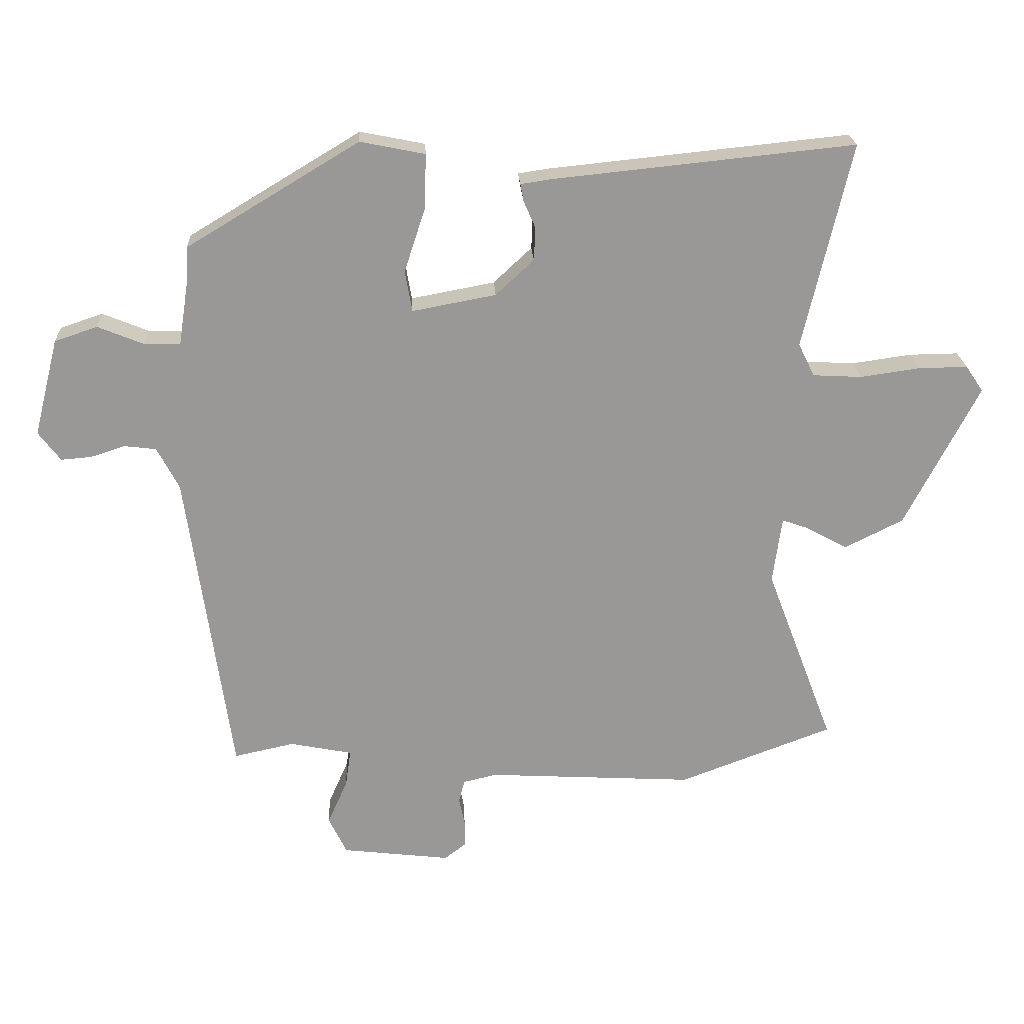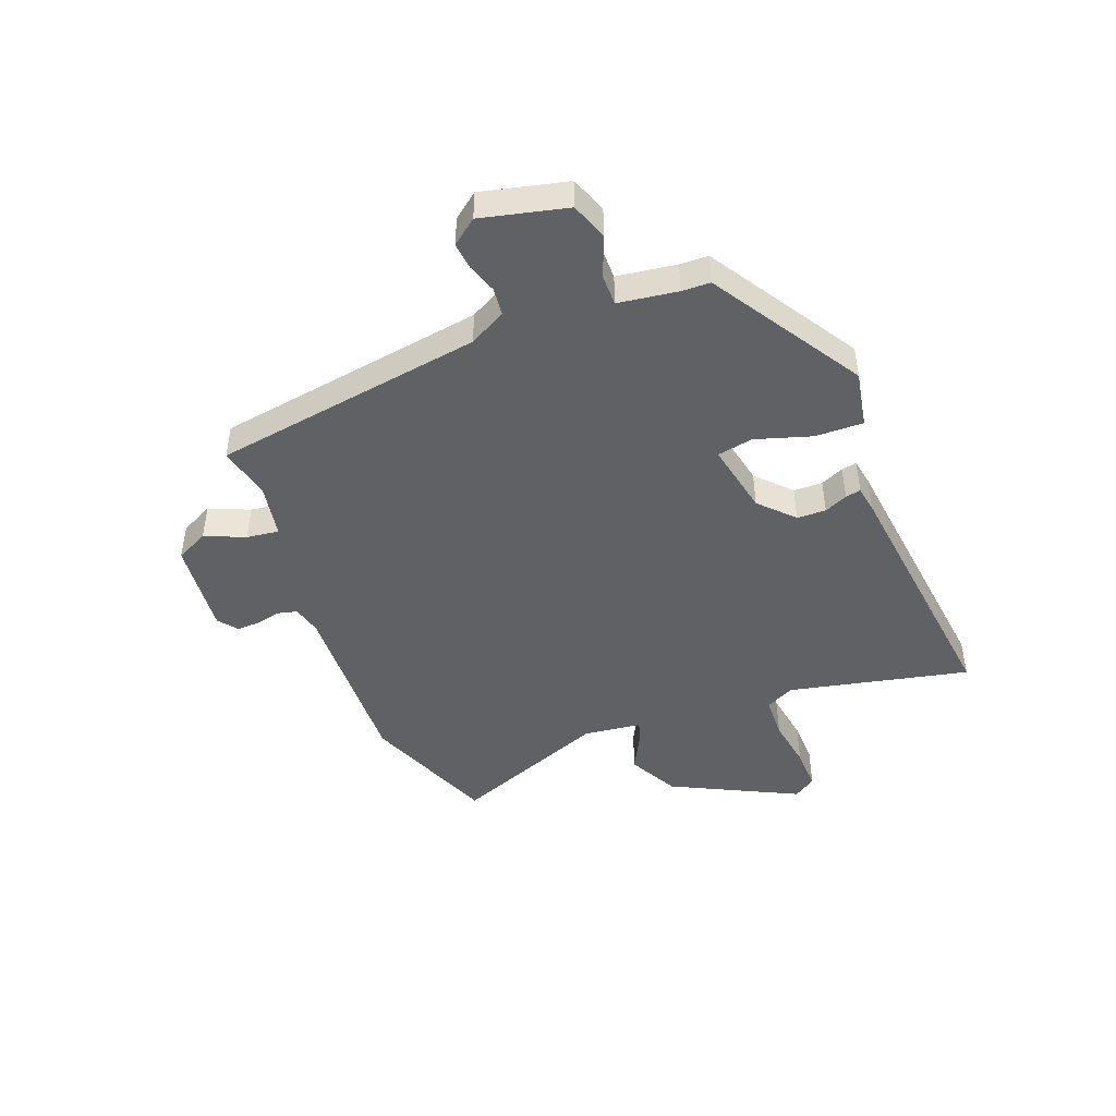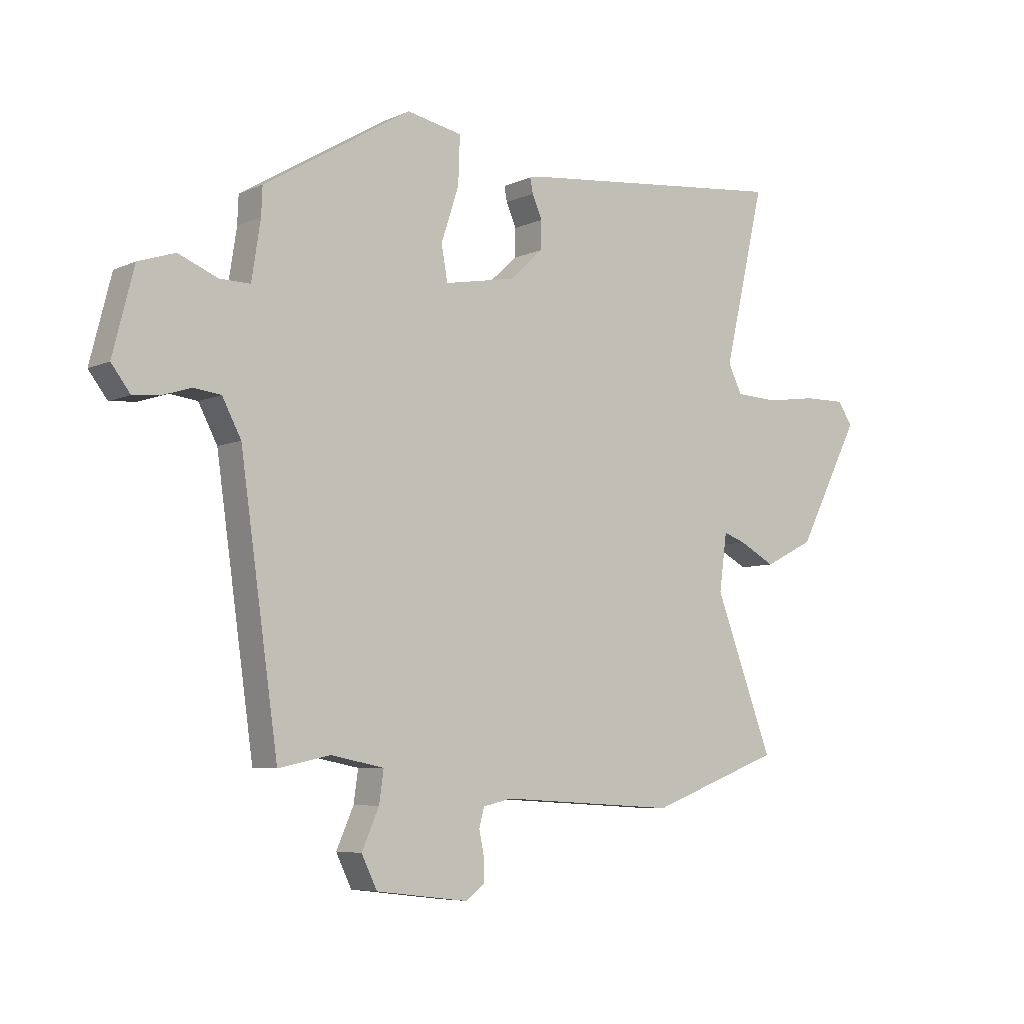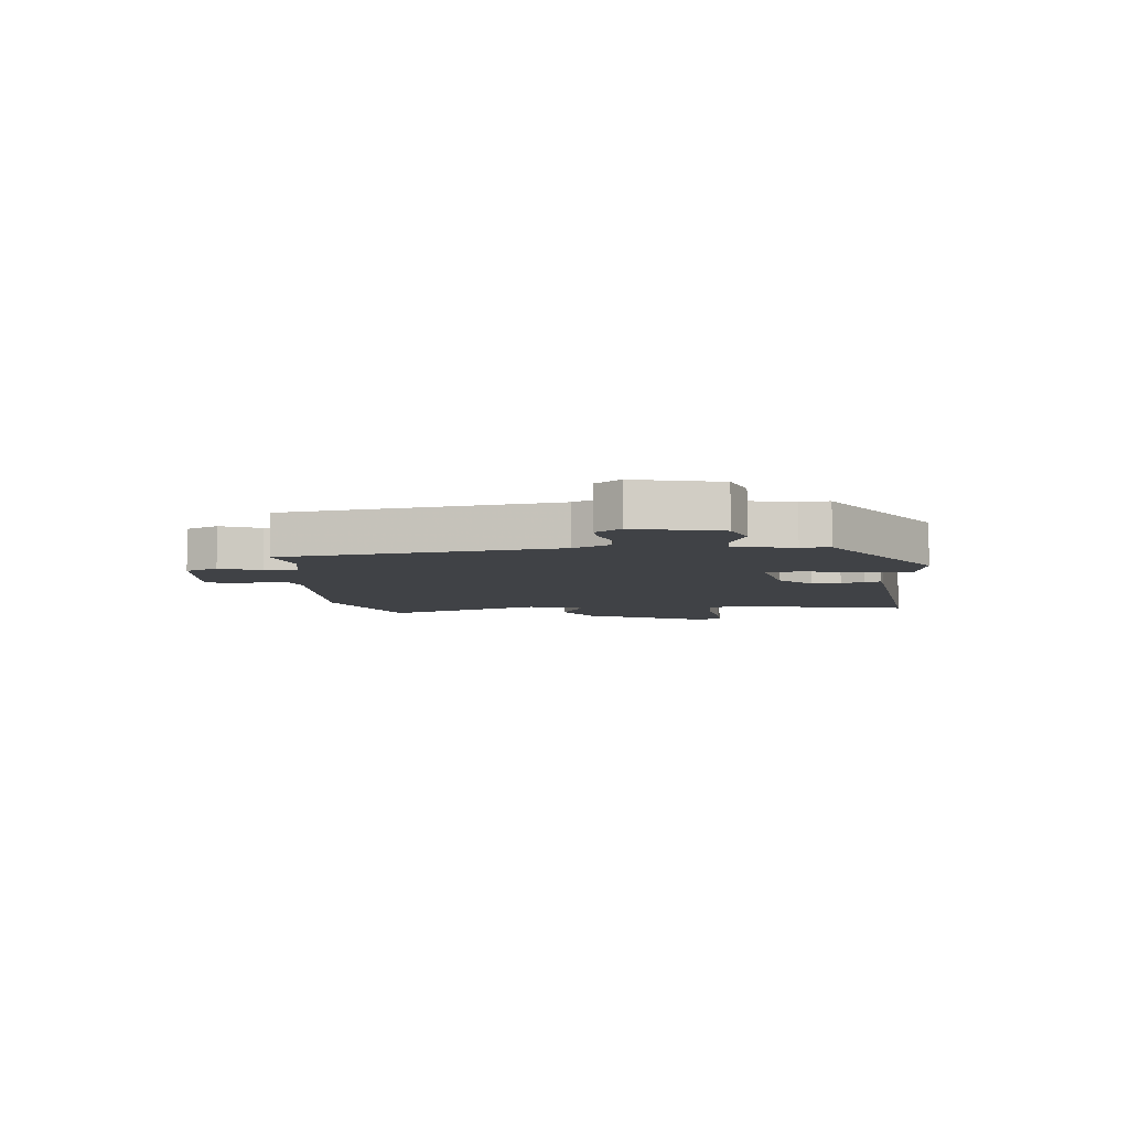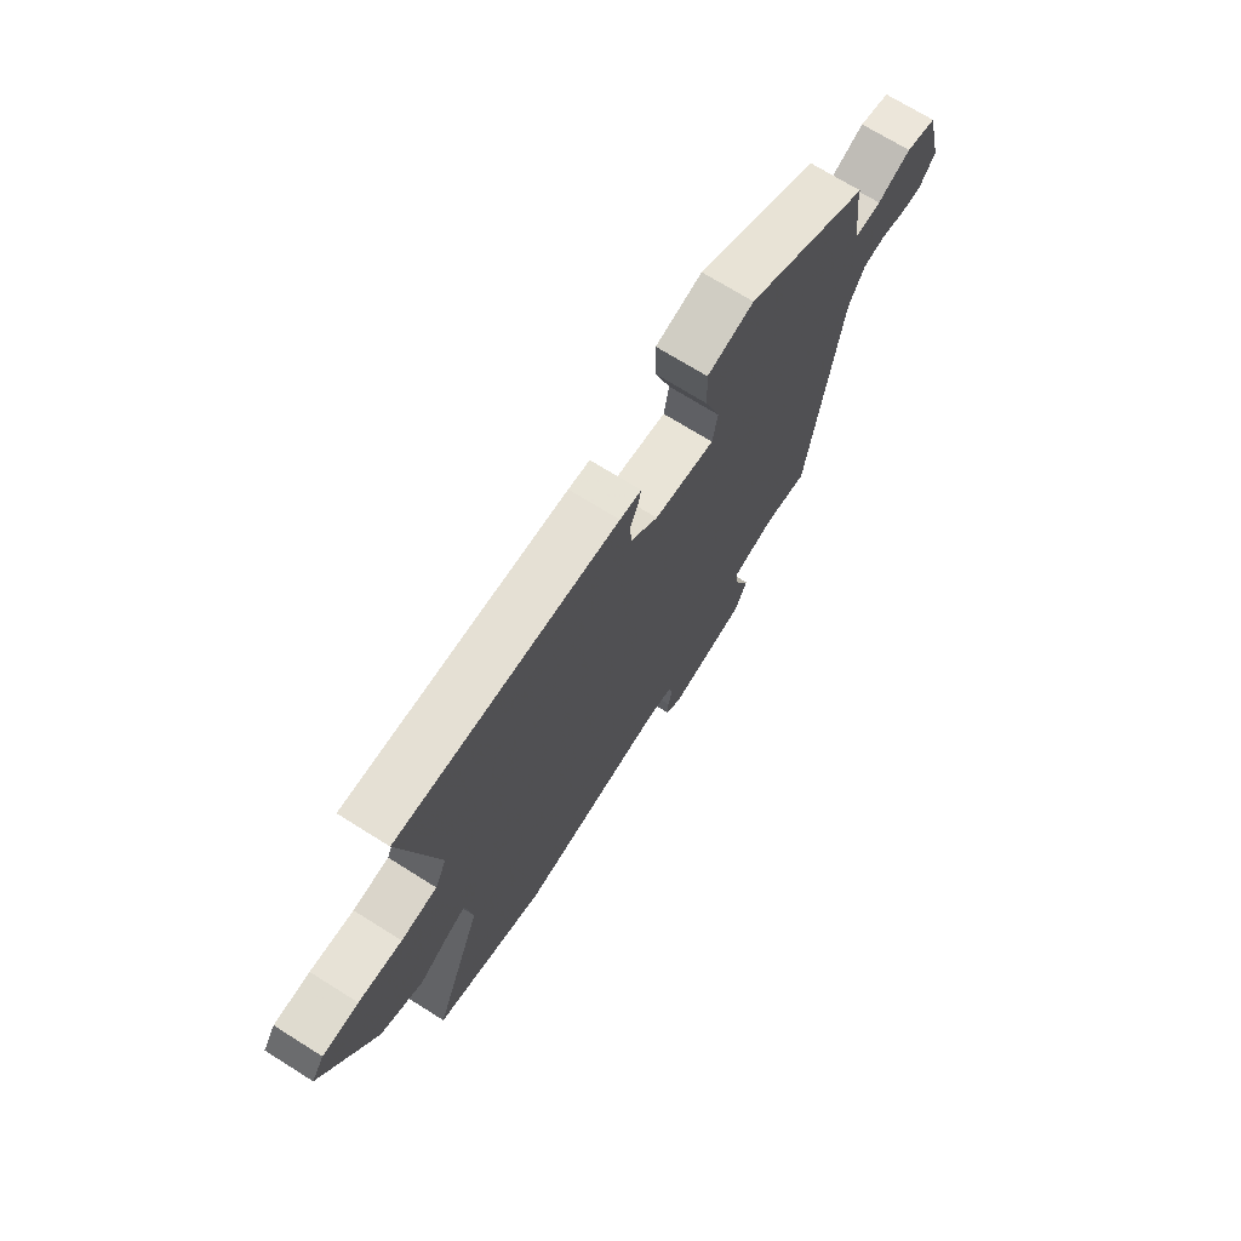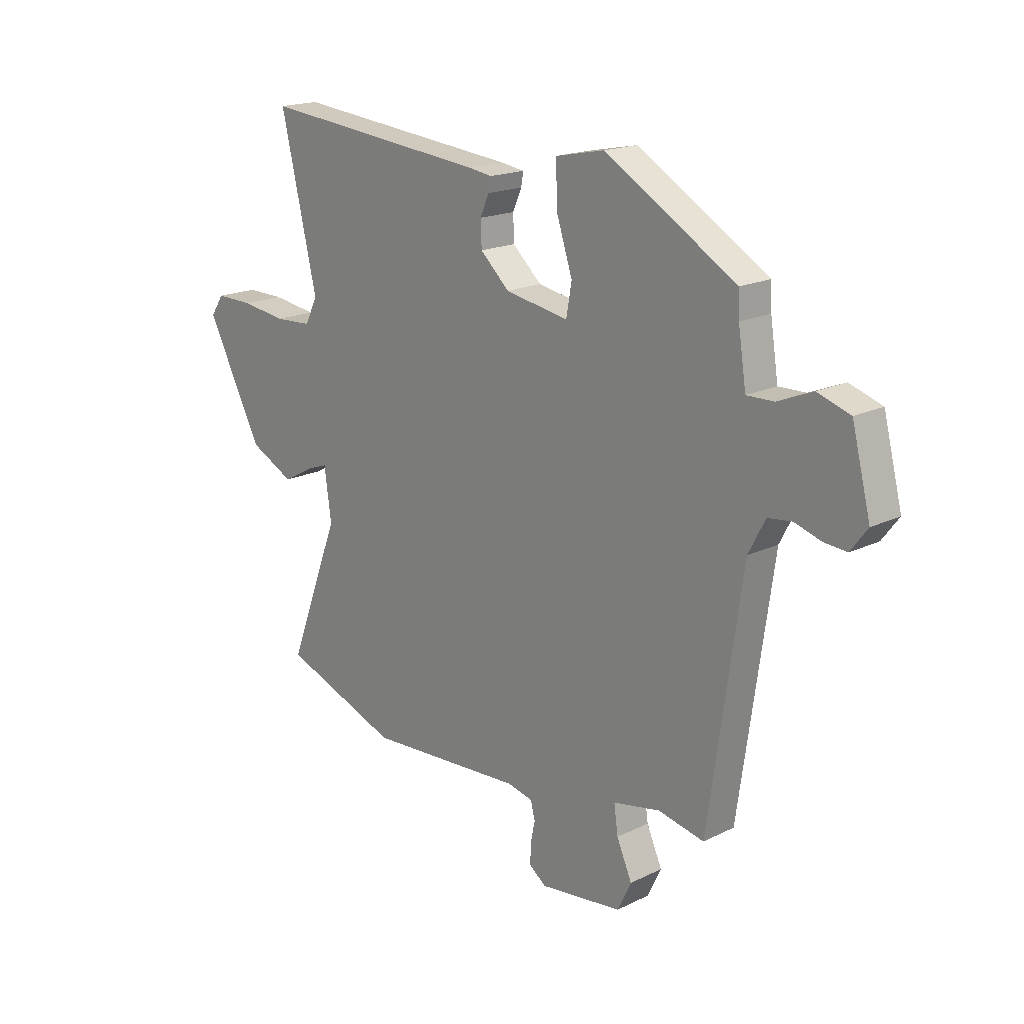
<metadata>
{"format":"obj","ext":"obj","renderer":"f3d","projection":"perspective","resolution":1024,"background":"white","views":[{"elev":21.6,"azim":-2.9,"up":"+Z"},{"elev":-45.7,"azim":-68.1,"up":"+Y"},{"elev":-6.4,"azim":-37.4,"up":"+Z"},{"elev":-6.4,"azim":-83.9,"up":"+Y"},{"elev":71.3,"azim":122.1,"up":"+Z"},{"elev":18.0,"azim":-133.6,"up":"+Z"}]}
</metadata>
<code>
v -0.454 0.07 0.374
v -0.188 0.07 0.534
v -0.088 0.07 0.514
v -0.091 0.07 0.429
v -0.123 0.07 0.331
v -0.112 0.07 0.268
v 0.017 0.07 0.292
v 0.076 0.07 0.347
v 0.078 0.07 0.398
v 0.06 0.07 0.439
v 0.055 0.07 0.466
v 0.101 0.07 0.473
v 0.568 0.07 0.521
v 0.494 0.07 0.204
v 0.519 0.07 0.153
v 0.595 0.07 0.149
v 0.687 0.07 0.162
v 0.763 0.07 0.163
v 0.79 0.07 0.123
v 0.676 0.07 -0.097
v 0.586 0.07 -0.142
v 0.521 0.07 -0.107
v 0.481 0.07 -0.093
v 0.467 0.07 -0.196
v 0.572 0.07 -0.473
v 0.334 0.07 -0.562
v 0.014 0.07 -0.544
v -0.038 0.07 -0.556
v -0.047 0.07 -0.591
v -0.038 0.07 -0.634
v -0.037 0.07 -0.675
v -0.071 0.07 -0.701
v -0.239 0.07 -0.681
v -0.267 0.07 -0.623
v -0.236 0.07 -0.553
v -0.228 0.07 -0.496
v -0.324 0.07 -0.477
v -0.417 0.07 -0.497
v -0.485 0.07 -0.017
v -0.519 0.07 0.048
v -0.568 0.07 0.054
v -0.621 0.07 0.037
v -0.668 0.07 0.033
v -0.702 0.07 0.078
v -0.664 0.07 0.228
v -0.598 0.07 0.25
v -0.527 0.07 0.221
v -0.472 0.07 0.22
v -0.456 0.07 0.324
v -0.454 0 0.374
v -0.188 0 0.534
v -0.088 0 0.514
v -0.091 0 0.429
v -0.123 0 0.331
v -0.112 0 0.268
v 0.017 0 0.292
v 0.076 0 0.347
v 0.078 0 0.398
v 0.06 0 0.439
v 0.055 0 0.466
v 0.101 0 0.473
v 0.568 0 0.521
v 0.494 0 0.204
v 0.519 0 0.153
v 0.595 0 0.149
v 0.687 0 0.162
v 0.763 0 0.163
v 0.79 0 0.123
v 0.676 0 -0.097
v 0.586 0 -0.142
v 0.521 0 -0.107
v 0.481 0 -0.093
v 0.467 0 -0.196
v 0.572 0 -0.473
v 0.334 0 -0.562
v 0.014 0 -0.544
v -0.038 0 -0.556
v -0.047 0 -0.591
v -0.038 0 -0.634
v -0.037 0 -0.675
v -0.071 0 -0.701
v -0.239 0 -0.681
v -0.267 0 -0.623
v -0.236 0 -0.553
v -0.228 0 -0.496
v -0.324 0 -0.477
v -0.417 0 -0.497
v -0.485 0 -0.017
v -0.519 0 0.048
v -0.568 0 0.054
v -0.621 0 0.037
v -0.668 0 0.033
v -0.702 0 0.078
v -0.664 0 0.228
v -0.598 0 0.25
v -0.527 0 0.221
v -0.472 0 0.22
v -0.456 0 0.324
f 44 45 46 47
f 44 47 48
f 41 42 43 44
f 40 41 44 48
f 39 40 48
f 37 38 39 48
f 36 37 48 49
f 32 33 34 35
f 32 35 36
f 29 30 31 32
f 29 32 36 49
f 24 25 26 27
f 23 24 27 28
f 19 20 21 22
f 19 22 23
f 16 17 18 19
f 15 16 19 23
f 14 15 23 28
f 12 13 14 28
f 9 10 11 12
f 8 9 12
f 2 3 4 5
f 2 5 6
f 1 2 6
f 49 1 6
f 29 49 6
f 8 12 28 29
f 7 8 29
f 6 7 29
f 96 95 94 93
f 97 96 93
f 93 92 91 90
f 97 93 90 89
f 97 89 88
f 97 88 87 86
f 98 97 86 85
f 84 83 82 81
f 85 84 81
f 81 80 79 78
f 98 85 81 78
f 76 75 74 73
f 77 76 73 72
f 71 70 69 68
f 72 71 68
f 68 67 66 65
f 72 68 65 64
f 77 72 64 63
f 77 63 62 61
f 61 60 59 58
f 61 58 57
f 54 53 52 51
f 55 54 51
f 55 51 50
f 55 50 98
f 55 98 78
f 78 77 61 57
f 78 57 56
f 78 56 55
f 1 50 51 2
f 2 51 52 3
f 3 52 53 4
f 4 53 54 5
f 5 54 55 6
f 6 55 56 7
f 7 56 57 8
f 8 57 58 9
f 9 58 59 10
f 10 59 60 11
f 11 60 61 12
f 12 61 62 13
f 13 62 63 14
f 14 63 64 15
f 15 64 65 16
f 16 65 66 17
f 17 66 67 18
f 18 67 68 19
f 19 68 69 20
f 20 69 70 21
f 21 70 71 22
f 22 71 72 23
f 23 72 73 24
f 24 73 74 25
f 25 74 75 26
f 26 75 76 27
f 27 76 77 28
f 28 77 78 29
f 29 78 79 30
f 30 79 80 31
f 31 80 81 32
f 32 81 82 33
f 33 82 83 34
f 34 83 84 35
f 35 84 85 36
f 36 85 86 37
f 37 86 87 38
f 38 87 88 39
f 39 88 89 40
f 40 89 90 41
f 41 90 91 42
f 42 91 92 43
f 43 92 93 44
f 44 93 94 45
f 45 94 95 46
f 46 95 96 47
f 47 96 97 48
f 48 97 98 49
f 49 98 50 1

</code>
